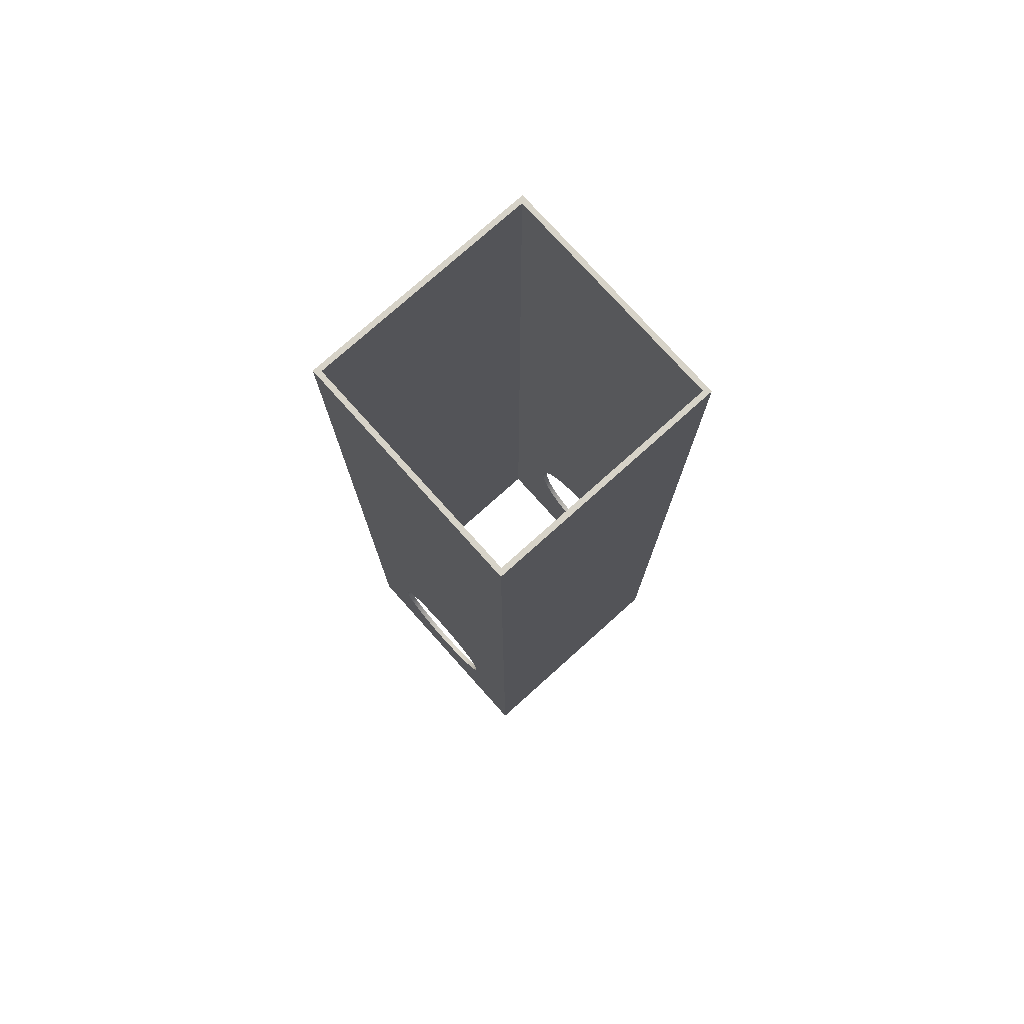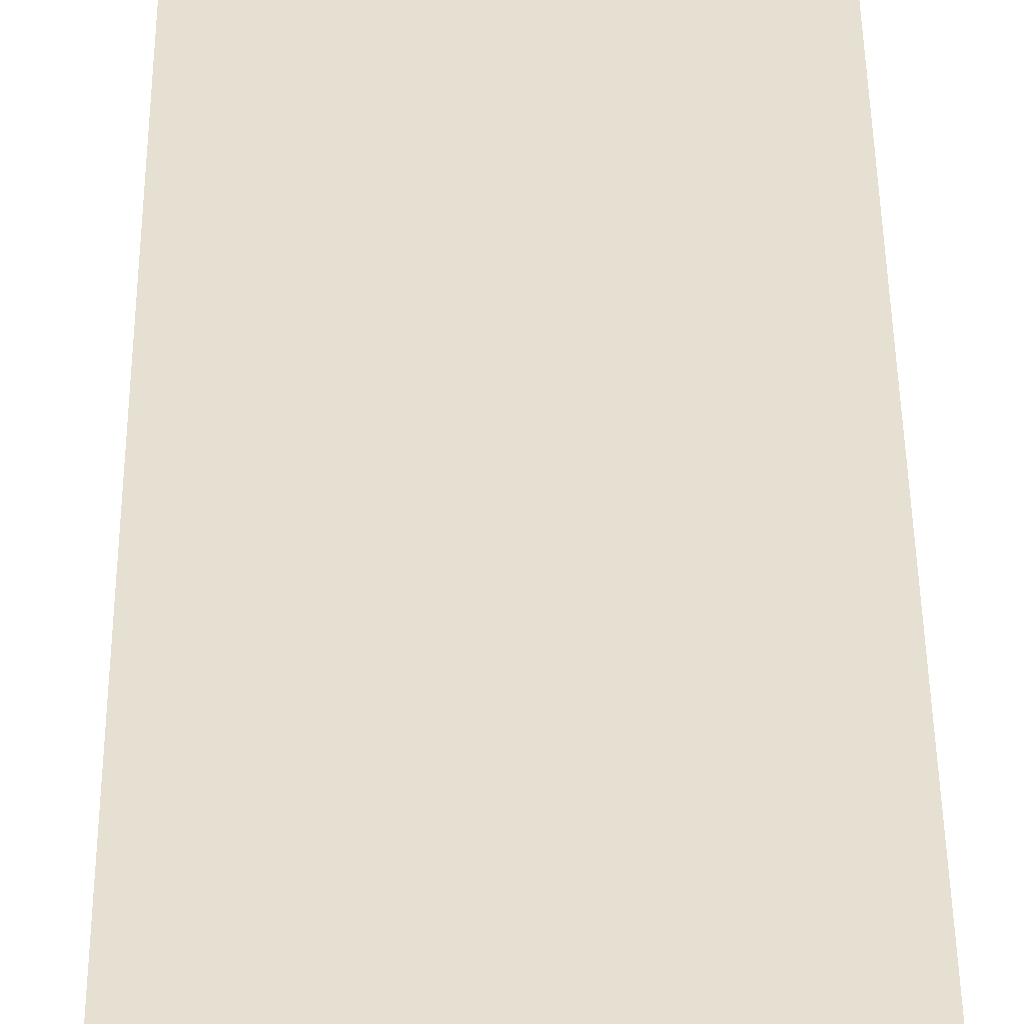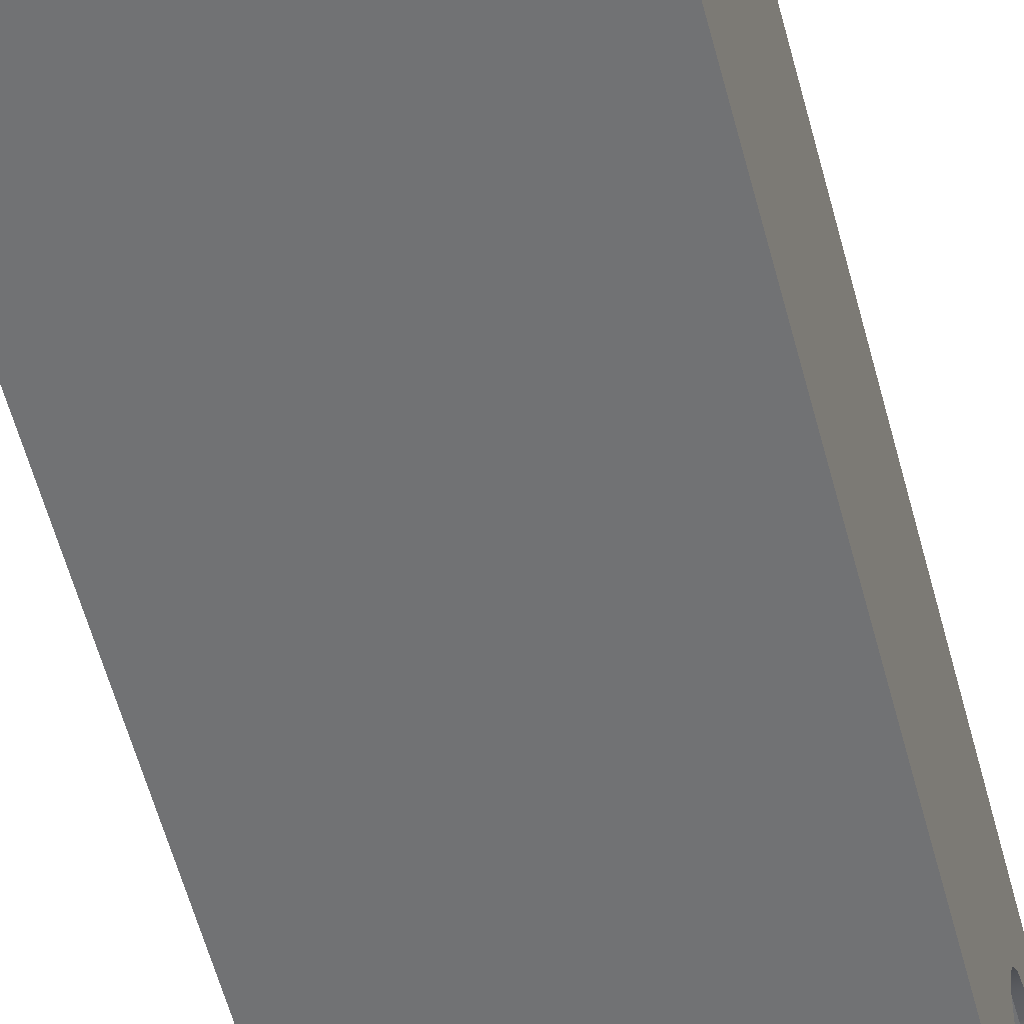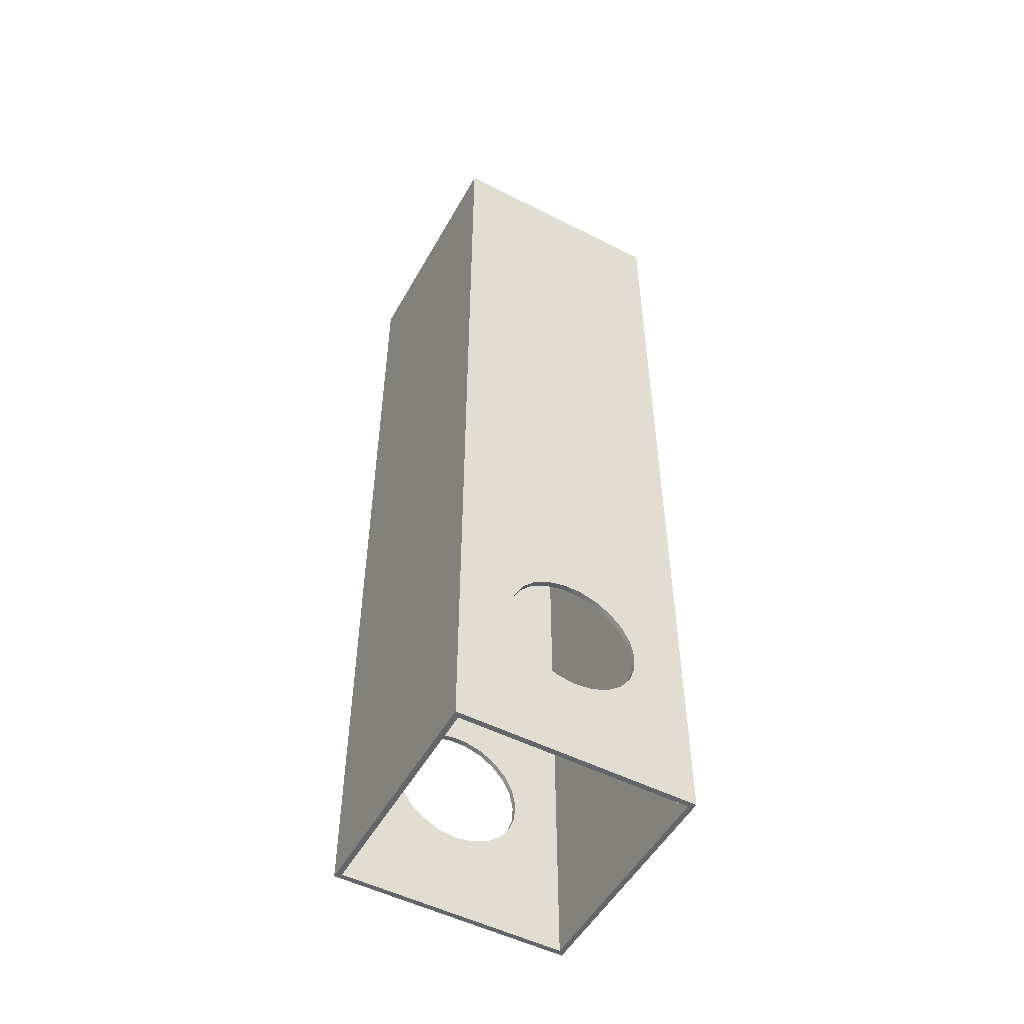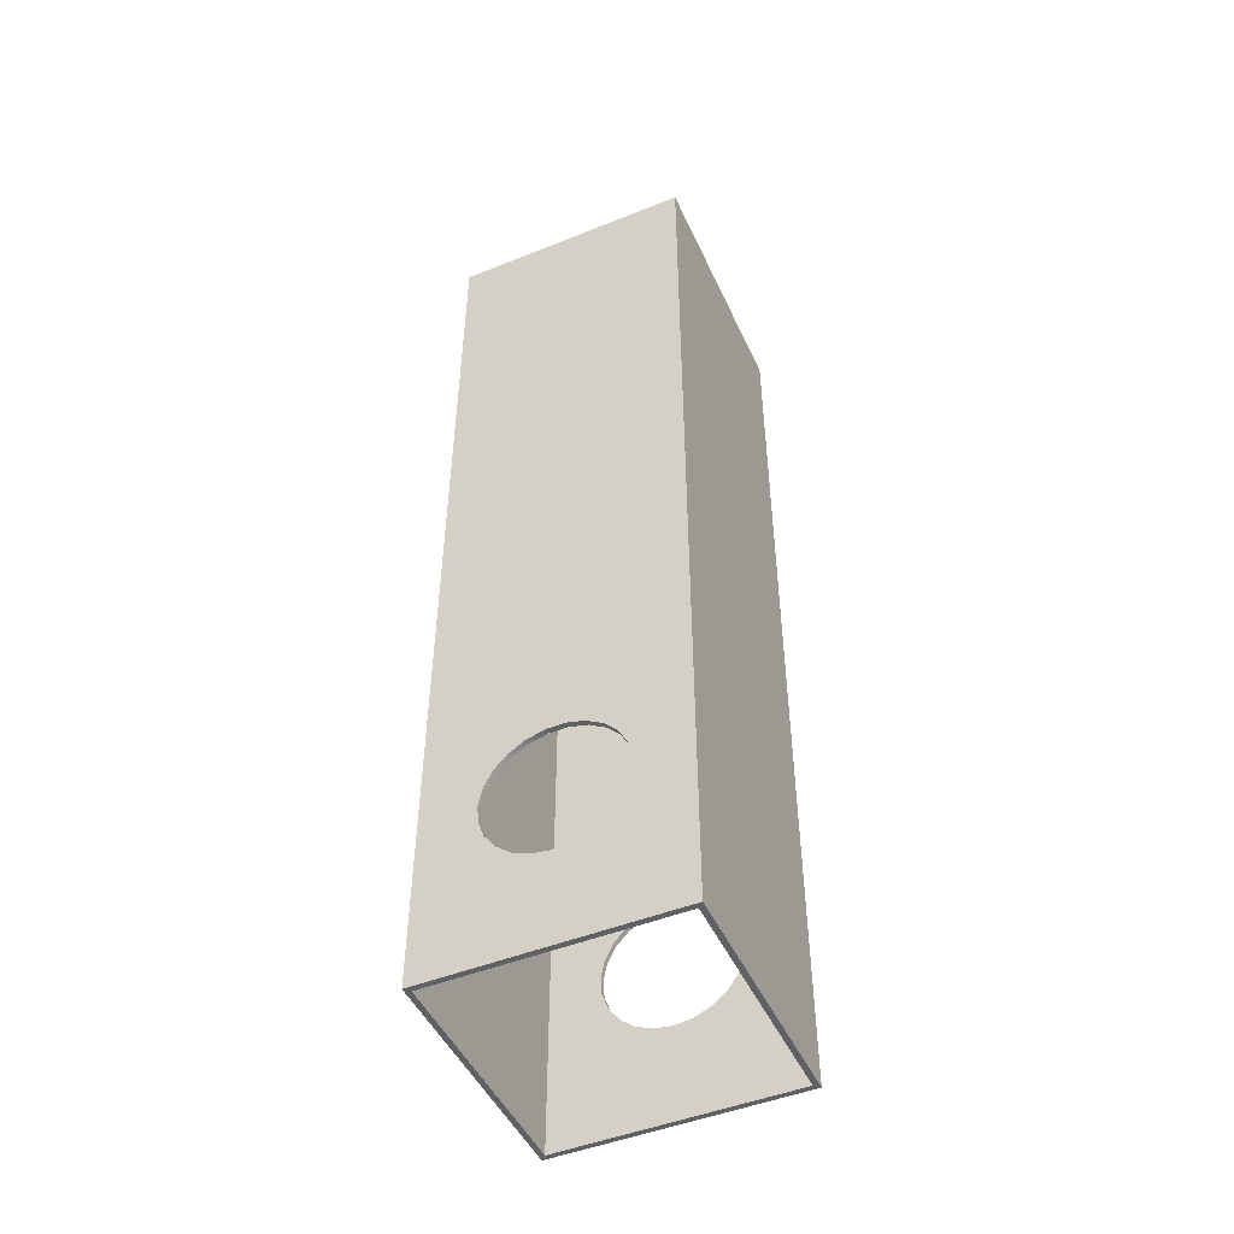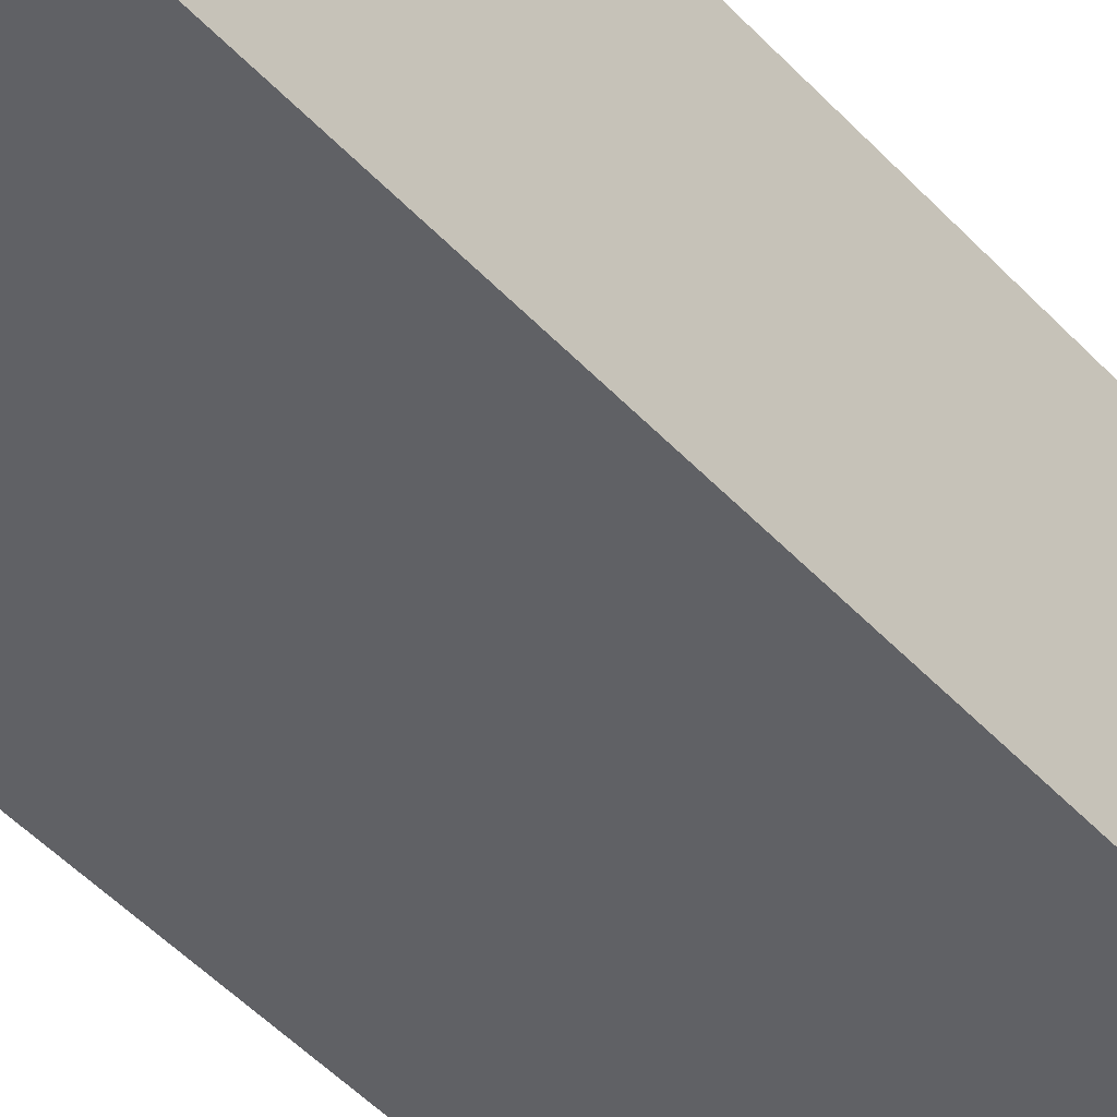
<metadata>
{"format":"obj","ext":"obj","renderer":"f3d","projection":"perspective","resolution":1024,"background":"white","views":[{"elev":76.6,"azim":138.1,"up":"+Z"},{"elev":37.8,"azim":-0.5,"up":"+Y"},{"elev":-55.5,"azim":14.4,"up":"+Y"},{"elev":-51.9,"azim":-118.7,"up":"+Z"},{"elev":-48.3,"azim":-65.9,"up":"+Z"},{"elev":-48.7,"azim":-139.4,"up":"+Y"}]}
</metadata>
<code>
g body_1
v -0.0215 -0.003372 0.01796
v -0.0215 0 0.0175
v -0.0225 0 0.0175
v -0.0215 -0.006495 0.01932
v -0.0225 -0.003372 0.01796
v -0.0215 -0.009135 0.02147
v -0.0225 -0.006495 0.01932
v -0.0215 -0.0111 0.02425
v -0.0225 -0.009135 0.02147
v -0.0215 -0.01224 0.02746
v -0.0225 -0.0111 0.02425
v -0.0215 -0.01247 0.03085
v -0.0225 -0.01224 0.02746
v -0.0215 -0.01178 0.03419
v -0.0225 -0.01247 0.03085
v -0.0215 -0.01021 0.03721
v -0.0225 -0.01178 0.03419
v -0.0215 -0.007889 0.0397
v -0.0225 -0.01021 0.03721
v -0.0215 -0.00498 0.04147
v -0.0225 -0.007889 0.0397
v -0.0215 -0.001702 0.04238
v -0.0225 -0.00498 0.04147
v -0.0215 0.001702 0.04238
v -0.0225 -0.001702 0.04238
v -0.0215 0.00498 0.04147
v -0.0225 0.001702 0.04238
v -0.0215 0.007889 0.0397
v -0.0225 0.00498 0.04147
v -0.0215 0.01021 0.03721
v -0.0225 0.007889 0.0397
v -0.0215 0.01178 0.03419
v -0.0225 0.01021 0.03721
v -0.0215 0.01247 0.03085
v -0.0225 0.01178 0.03419
v -0.0215 0.01224 0.02746
v -0.0225 0.01247 0.03085
v -0.0215 0.0111 0.02425
v -0.0225 0.01224 0.02746
v -0.0215 0.009135 0.02147
v -0.0225 0.0111 0.02425
v -0.0215 0.006495 0.01932
v -0.0225 0.009135 0.02147
v -0.0215 0.003372 0.01796
v -0.0225 0.006495 0.01932
v -0.0225 0.003372 0.01796
v -0.0225 -0.0225 0.18
v -0.0225 -0.01178 0.03419
v -0.0225 -0.01247 0.03085
v -0.0225 -0.01021 0.03721
v -0.0225 0.0225 0.18
v -0.0225 0.0225 0
v -0.0225 0.01247 0.03085
v -0.0225 0.0111 0.02425
v -0.0225 0.01224 0.02746
v -0.0225 0.006495 0.01932
v -0.0225 0.009135 0.02147
v -0.0225 -0.0225 0
v -0.0225 0 0.0175
v -0.0225 -0.0111 0.02425
v -0.0225 -0.009135 0.02147
v -0.0225 0.01178 0.03419
v -0.0225 0.003372 0.01796
v -0.0225 -0.006495 0.01932
v -0.0225 -0.003372 0.01796
v -0.0225 -0.01224 0.02746
v -0.0225 -0.007889 0.0397
v -0.0225 -0.001702 0.04238
v -0.0225 -0.00498 0.04147
v -0.0225 0.001702 0.04238
v -0.0225 0.007889 0.0397
v -0.0225 0.00498 0.04147
v -0.0225 0.01021 0.03721
v 0.0225 0.0225 0.18
v 0.0225 0.0225 0
v -0.0225 0.0225 0
v -0.0225 0.0225 0.18
v -0.0225 -0.0225 0.18
v -0.0225 -0.0225 0
v 0.0225 -0.0225 0
v 0.0225 -0.0225 0.18
v 0.0225 -0.0225 0.18
v 0.0225 -0.0225 0
v 0.0225 -0.01247 0.03085
v 0.0225 -0.01178 0.03419
v 0.0225 0.0225 0
v 0.0225 0.0111 0.02425
v 0.0225 0.009135 0.02147
v 0.0225 0.01247 0.03085
v 0.0225 0.01224 0.02746
v 0.0225 0.0225 0.18
v 0.0225 0.01178 0.03419
v 0.0225 -0.01224 0.02746
v 0.0225 -0.006495 0.01932
v 0.0225 -0.009135 0.02147
v 0.0225 0.01021 0.03721
v 0.0225 -0.001702 0.04238
v 0.0225 -0.007889 0.0397
v 0.0225 -0.00498 0.04147
v 0.0225 -0.01021 0.03721
v 0.0225 -0.0111 0.02425
v 0.0225 0.006495 0.01932
v 0.0225 0.003372 0.01796
v 0.0225 0.001702 0.04238
v 0.0225 0.00498 0.04147
v 0.0225 0 0.0175
v 0.0225 0.007889 0.0397
v 0.0225 -0.003372 0.01796
v 0.0225 -0.003372 0.01796
v 0.0225 0 0.0175
v 0.0215 0 0.0175
v 0.0225 -0.006495 0.01932
v 0.0215 -0.003372 0.01796
v 0.0225 -0.009135 0.02147
v 0.0215 -0.006495 0.01932
v 0.0225 -0.0111 0.02425
v 0.0215 -0.009135 0.02147
v 0.0225 -0.01224 0.02746
v 0.0215 -0.0111 0.02425
v 0.0225 -0.01247 0.03085
v 0.0215 -0.01224 0.02746
v 0.0225 -0.01178 0.03419
v 0.0215 -0.01247 0.03085
v 0.0225 -0.01021 0.03721
v 0.0215 -0.01178 0.03419
v 0.0225 -0.007889 0.0397
v 0.0215 -0.01021 0.03721
v 0.0225 -0.00498 0.04147
v 0.0215 -0.007889 0.0397
v 0.0225 -0.001702 0.04238
v 0.0215 -0.00498 0.04147
v 0.0225 0.001702 0.04238
v 0.0215 0 0.0425
v 0.0215 -0.001702 0.04238
v 0.0225 0.00498 0.04147
v 0.0215 0.001702 0.04238
v 0.0225 0.007889 0.0397
v 0.0215 0.00498 0.04147
v 0.0225 0.01021 0.03721
v 0.0215 0.007889 0.0397
v 0.0225 0.01178 0.03419
v 0.0215 0.01021 0.03721
v 0.0225 0.01247 0.03085
v 0.0215 0.01178 0.03419
v 0.0225 0.01224 0.02746
v 0.0215 0.01247 0.03085
v 0.0225 0.0111 0.02425
v 0.0215 0.01224 0.02746
v 0.0225 0.009135 0.02147
v 0.0215 0.0111 0.02425
v 0.0225 0.006495 0.01932
v 0.0215 0.009135 0.02147
v 0.0225 0.003372 0.01796
v 0.0215 0.006495 0.01932
v 0.0215 0.003372 0.01796
v 0.0225 0.0225 0.18
v 0.0215 0.0215 0.18
v 0.0215 -0.0215 0.18
v -0.0225 0.0225 0.18
v -0.0215 0.0215 0.18
v -0.0225 -0.0225 0.18
v -0.0215 -0.0215 0.18
v 0.0225 -0.0225 0.18
v -0.0225 0.0225 0
v 0.0225 0.0225 0
v 0.0215 0.0215 0
v 0.0225 -0.0225 0
v 0.0215 -0.0215 0
v -0.0225 -0.0225 0
v -0.0215 -0.0215 0
v -0.0215 0.0215 0
v 0.0215 -0.0215 0.18
v 0.0215 -0.01178 0.03419
v 0.0215 -0.01247 0.03085
v 0.0215 -0.01021 0.03721
v 0.0215 0.0215 0
v 0.0215 -0.0215 0
v 0.0215 0 0.0175
v 0.0215 -0.0111 0.02425
v 0.0215 -0.009135 0.02147
v 0.0215 0.0215 0.18
v 0.0215 0.01247 0.03085
v 0.0215 0.003372 0.01796
v 0.0215 -0.006495 0.01932
v 0.0215 -0.003372 0.01796
v 0.0215 -0.01224 0.02746
v 0.0215 -0.007889 0.0397
v 0.0215 0.001702 0.04238
v 0.0215 0 0.0425
v 0.0215 0.01178 0.03419
v 0.0215 0.006495 0.01932
v 0.0215 0.009135 0.02147
v 0.0215 -0.001702 0.04238
v 0.0215 0.00498 0.04147
v 0.0215 0.01224 0.02746
v 0.0215 0.0111 0.02425
v 0.0215 -0.00498 0.04147
v 0.0215 0.007889 0.0397
v 0.0215 0.01021 0.03721
v -0.0215 -0.0215 0.18
v -0.0215 -0.0215 0
v -0.0215 -0.01247 0.03085
v -0.0215 0.0215 0.18
v -0.0215 0.01178 0.03419
v -0.0215 0.01247 0.03085
v -0.0215 -0.01178 0.03419
v -0.0215 0.0215 0
v -0.0215 0.0111 0.02425
v -0.0215 0.009135 0.02147
v -0.0215 0.01021 0.03721
v -0.0215 -0.01224 0.02746
v -0.0215 -0.006495 0.01932
v -0.0215 -0.009135 0.02147
v -0.0215 0.01224 0.02746
v -0.0215 -0.001702 0.04238
v -0.0215 -0.007889 0.0397
v -0.0215 -0.00498 0.04147
v -0.0215 -0.01021 0.03721
v -0.0215 -0.0111 0.02425
v -0.0215 0.006495 0.01932
v -0.0215 0.003372 0.01796
v -0.0215 0.001702 0.04238
v -0.0215 0.00498 0.04147
v -0.0215 0 0.0175
v -0.0215 0.007889 0.0397
v -0.0215 -0.003372 0.01796
v -0.0215 0.0215 0.18
v -0.0215 0.0215 0
v 0.0215 0.0215 0
v 0.0215 0.0215 0.18
v 0.0215 -0.0215 0.18
v 0.0215 -0.0215 0
v -0.0215 -0.0215 0
v -0.0215 -0.0215 0.18
f 156 158 163
f 158 161 163
f 159 162 160
f 162 159 161
f 156 160 157
f 160 156 159
f 158 156 157
f 161 158 162
f 164 166 171
f 164 170 169
f 165 168 166
f 170 164 171
f 170 167 169
f 168 165 167
f 166 164 165
f 167 170 168
f 82 84 85
f 84 82 83
f 88 86 87
f 90 86 89
f 89 91 92
f 84 83 93
f 95 83 94
f 86 90 87
f 92 91 96
f 97 91 82
f 99 82 98
f 82 85 100
f 83 95 101
f 103 86 102
f 91 89 86
f 105 91 104
f 82 99 97
f 83 101 93
f 106 83 86
f 86 88 102
f 91 105 107
f 82 100 98
f 83 106 108
f 91 107 96
f 83 108 94
f 91 97 104
f 86 103 106
f 74 76 77
f 76 74 75
f 65 58 64
f 52 59 63
f 52 57 54
f 51 53 62
f 47 49 58
f 61 58 60
f 59 52 58
f 57 52 56
f 55 52 54
f 53 51 52
f 48 47 50
f 49 47 48
f 60 58 66
f 70 47 51
f 52 55 53
f 58 65 59
f 58 49 66
f 47 70 68
f 72 51 71
f 52 63 56
f 47 69 67
f 71 51 73
f 58 61 64
f 51 62 73
f 51 72 70
f 50 47 67
f 69 47 68
f 80 78 79
f 78 80 81
f 181 189 172
f 181 190 199
f 176 183 191
f 198 181 199
f 172 197 187
f 176 196 195
f 194 181 198
f 172 193 197
f 177 180 184
f 176 192 196
f 182 176 195
f 188 181 194
f 193 172 189
f 177 174 186
f 177 185 178
f 181 182 190
f 189 181 188
f 175 172 187
f 179 177 186
f 185 177 184
f 176 178 183
f 182 181 176
f 172 174 177
f 180 177 179
f 178 176 177
f 173 172 175
f 174 172 173
f 192 176 191
f 229 227 228
f 227 229 230
f 208 207 214
f 201 213 219
f 207 221 224
f 203 215 222
f 201 226 212
f 203 225 210
f 201 224 226
f 200 218 216
f 203 223 225
f 207 209 220
f 224 201 207
f 201 219 211
f 200 217 215
f 223 203 222
f 207 205 214
f 202 200 201
f 205 203 204
f 200 202 206
f 209 207 208
f 204 203 210
f 202 201 211
f 213 201 212
f 200 206 218
f 203 205 207
f 215 203 200
f 217 200 216
f 221 207 220
f 231 233 234
f 233 231 232
f 1 3 5
f 4 5 7
f 6 7 9
f 8 9 11
f 10 11 13
f 12 13 15
f 14 15 17
f 16 17 19
f 18 19 21
f 20 21 23
f 22 23 25
f 24 25 27
f 26 27 29
f 28 29 31
f 30 31 33
f 32 33 35
f 34 35 37
f 36 37 39
f 38 39 41
f 40 41 43
f 42 43 45
f 44 45 46
f 2 46 3
f 46 2 44
f 45 44 42
f 43 42 40
f 41 40 38
f 39 38 36
f 37 36 34
f 35 34 32
f 33 32 30
f 31 30 28
f 29 28 26
f 27 26 24
f 25 24 22
f 23 22 20
f 21 20 18
f 19 18 16
f 17 16 14
f 15 14 12
f 13 12 10
f 11 10 8
f 9 8 6
f 7 6 4
f 5 4 1
f 3 1 2
f 145 146 148
f 143 144 146
f 141 142 144
f 139 140 142
f 137 138 140
f 135 136 138
f 132 133 136
f 130 131 134
f 147 148 150
f 126 127 129
f 124 125 127
f 122 123 125
f 120 121 123
f 118 119 121
f 116 117 119
f 114 115 117
f 112 113 115
f 109 111 113
f 149 150 152
f 151 152 154
f 153 154 155
f 110 155 111
f 155 110 153
f 154 153 151
f 150 149 147
f 152 151 149
f 148 147 145
f 146 145 143
f 144 143 141
f 133 130 134
f 140 139 137
f 138 137 135
f 128 129 131
f 136 135 132
f 133 132 130
f 131 130 128
f 129 128 126
f 127 126 124
f 125 124 122
f 123 122 120
f 121 120 118
f 119 118 116
f 117 116 114
f 115 114 112
f 113 112 109
f 111 109 110
f 142 141 139

</code>
